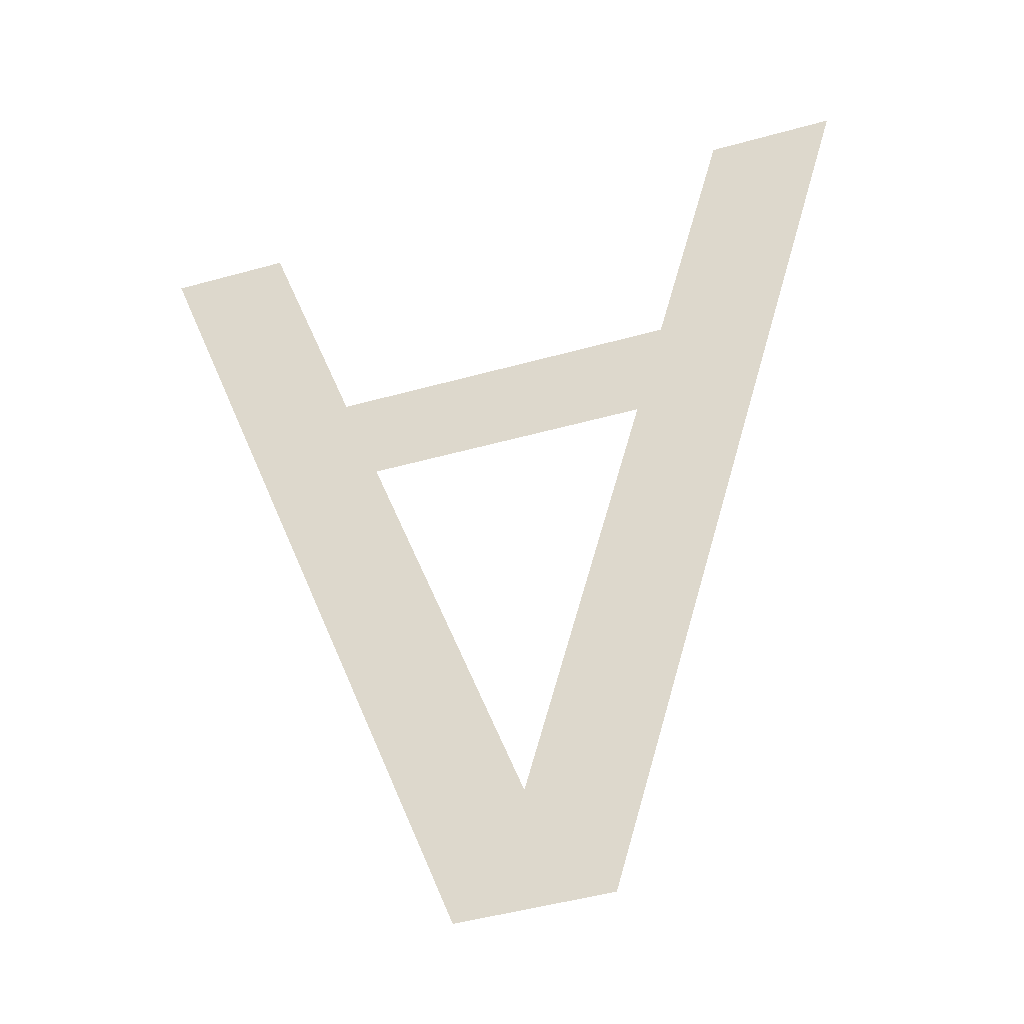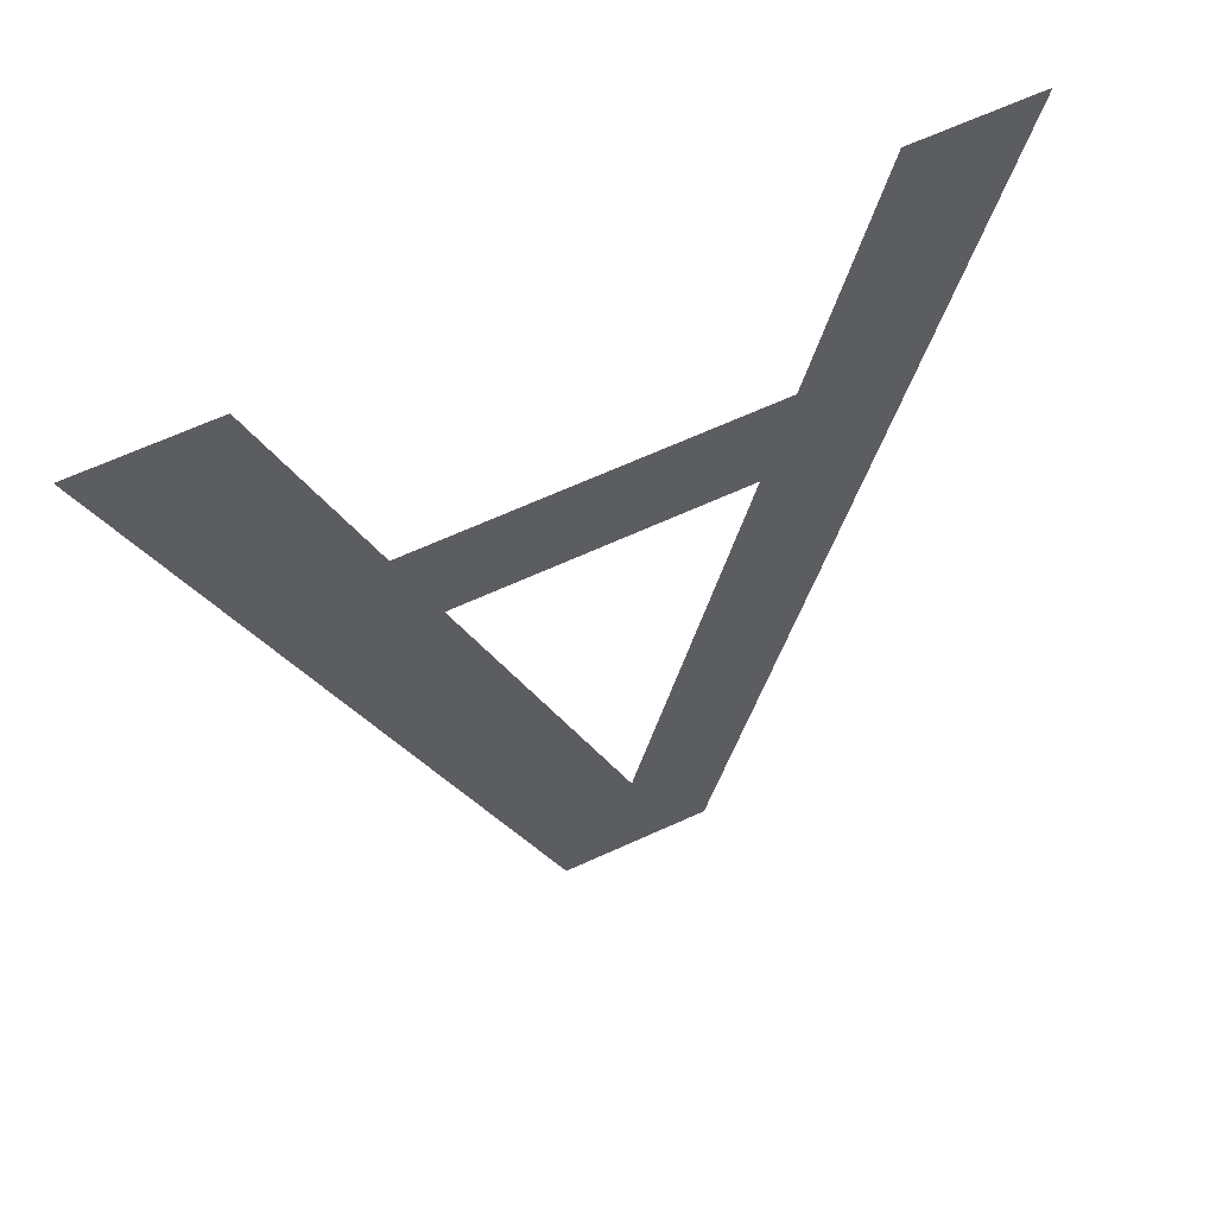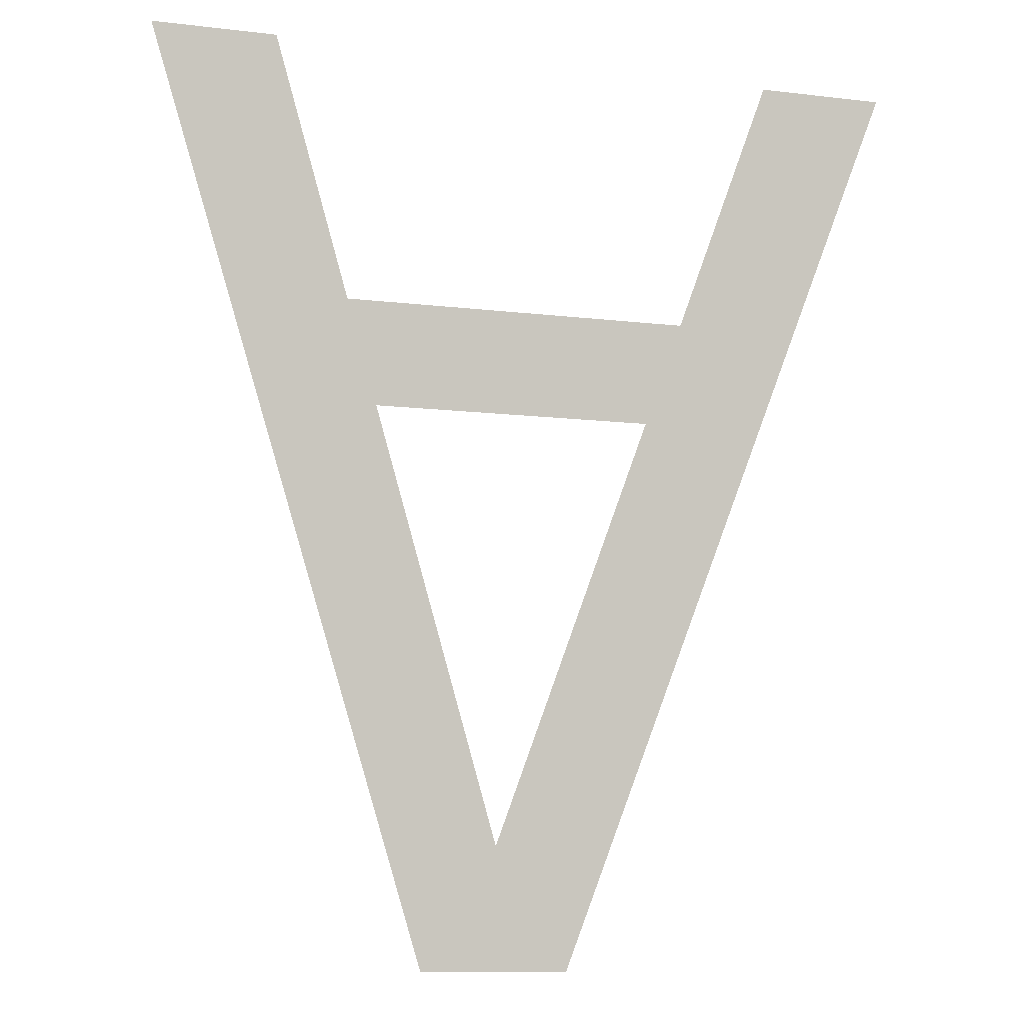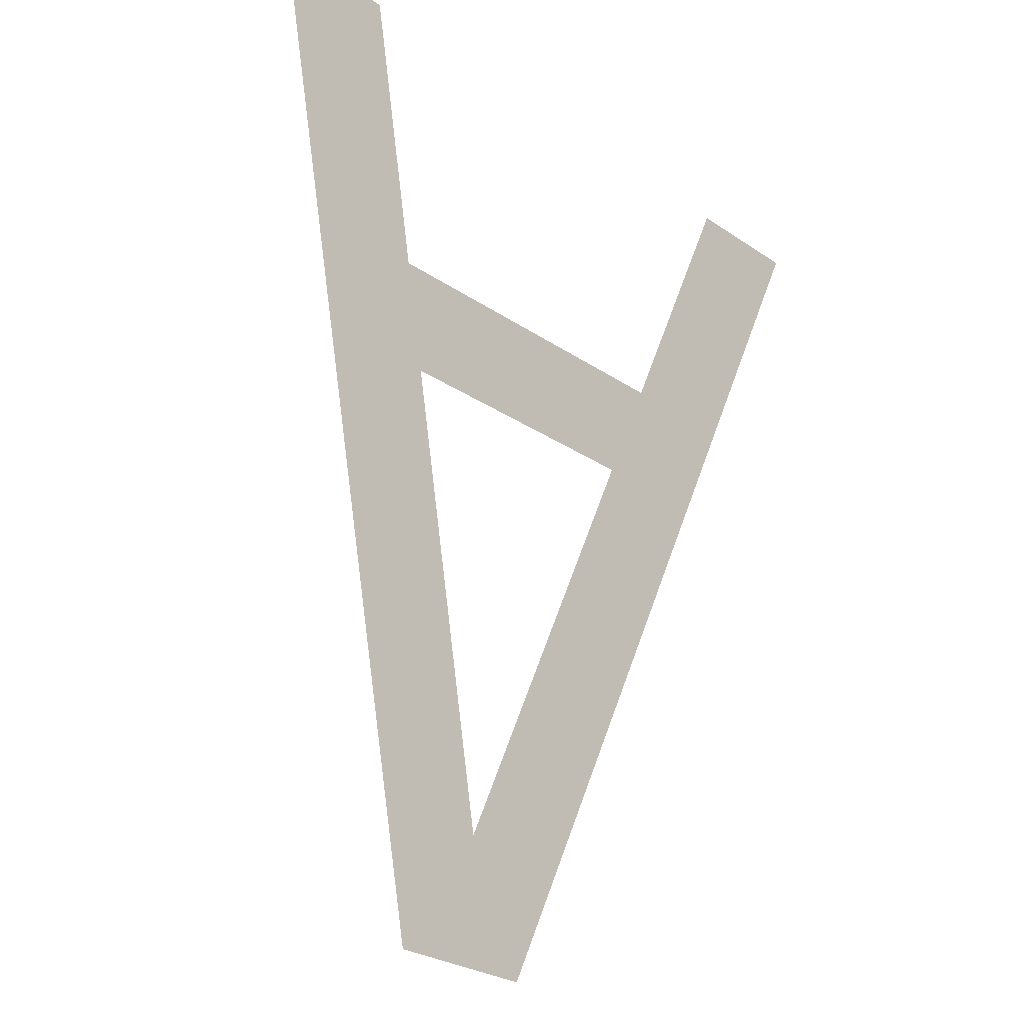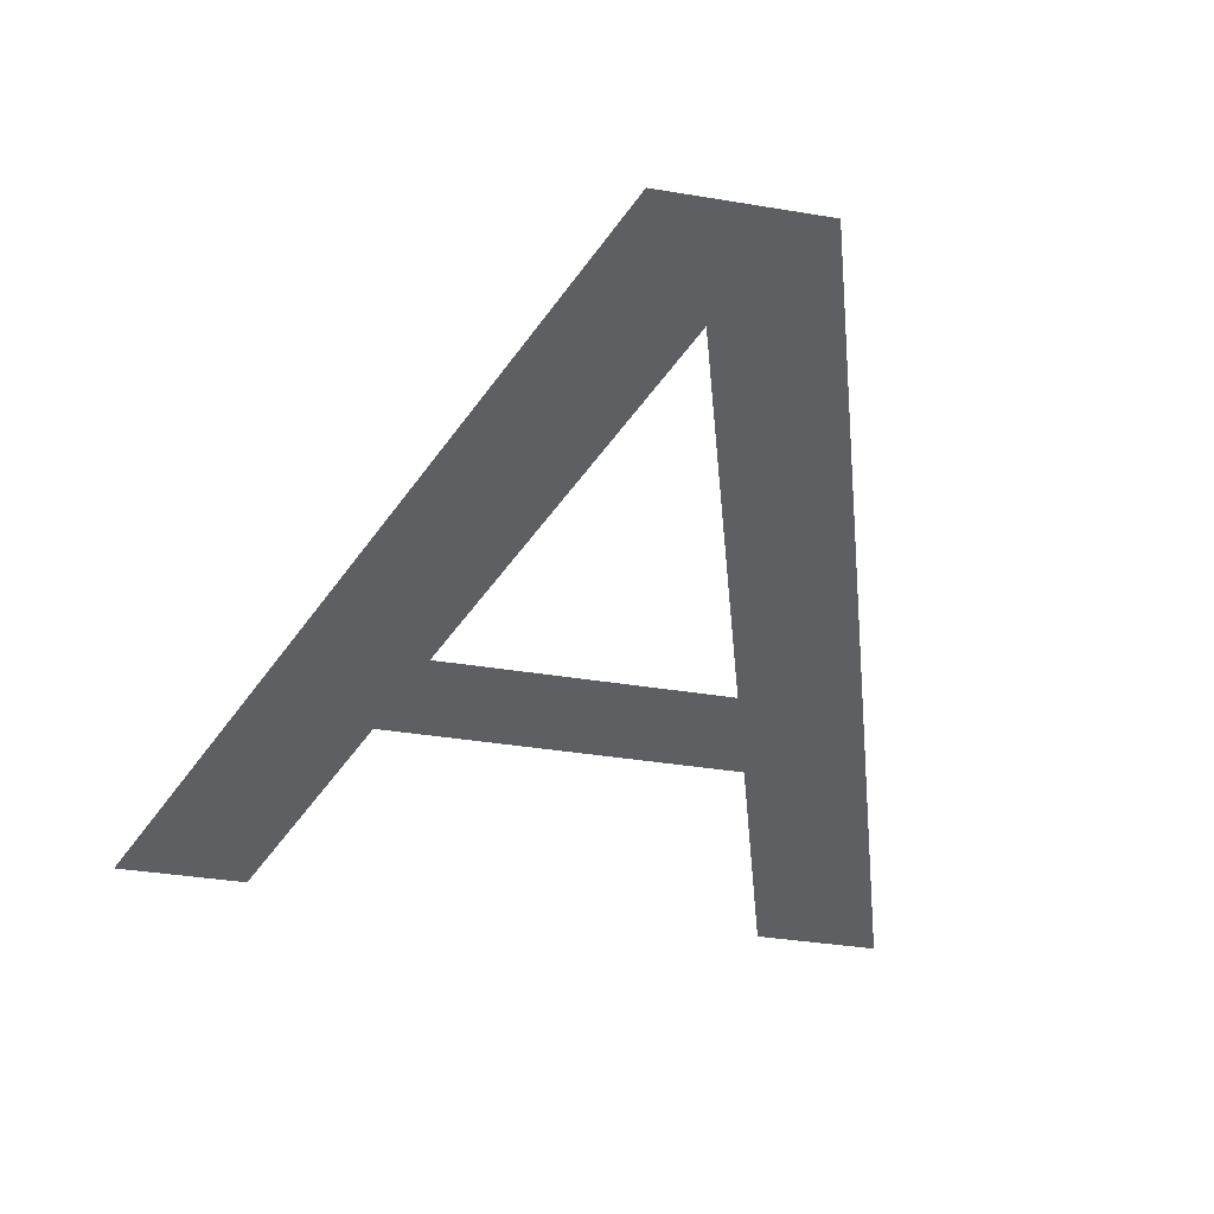
<metadata>
{"format":"obj","ext":"obj","renderer":"f3d","projection":"perspective","resolution":1024,"background":"white","views":[{"elev":-48.7,"azim":17.2,"up":"+Z"},{"elev":67.2,"azim":155.6,"up":"+Z"},{"elev":-11.6,"azim":-16.0,"up":"+Z"},{"elev":-27.5,"azim":-46.2,"up":"+Z"},{"elev":-33.8,"azim":167.0,"up":"+Y"}]}
</metadata>
<code>
o mesh219/mesh219-geometry#mesh219-geometry
v -0.006883 -0.1414 0.401
v -0.01084 -0.1442 0.4203
v -0.01346 -0.1442 0.4203
v -0.009072 -0.1434 0.4149
v -0.008351 -0.1431 0.4127
v -0.00535 -0.1418 0.4036
v -0.001616 -0.1434 0.4149
v -0.003687 -0.1414 0.401
v -0.002337 -0.1431 0.4127
v 0.002891 -0.1442 0.4203
v 0.000152 -0.1442 0.4203
f 1 2 3
f 2 1 4
f 3 2 1
f 4 1 2
f 4 1 5
f 5 1 4
f 5 1 6
f 6 1 5
f 5 7 4
f 4 7 5
f 6 1 8
f 8 1 6
f 7 5 9
f 9 5 7
f 6 8 9
f 9 8 6
f 9 10 7
f 7 10 9
f 9 8 10
f 10 8 9
f 7 10 11
f 11 10 7

</code>
